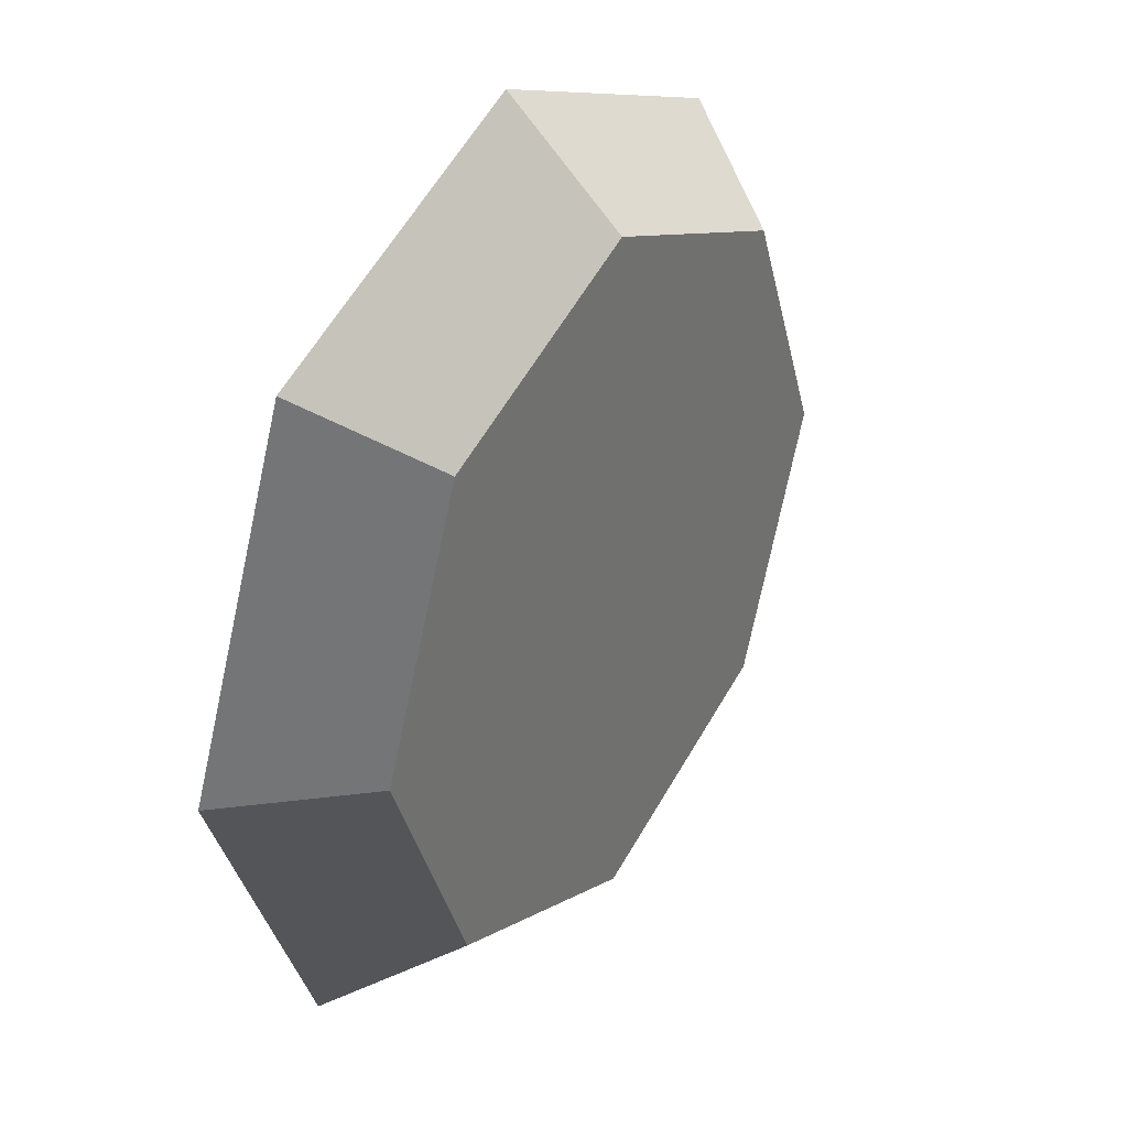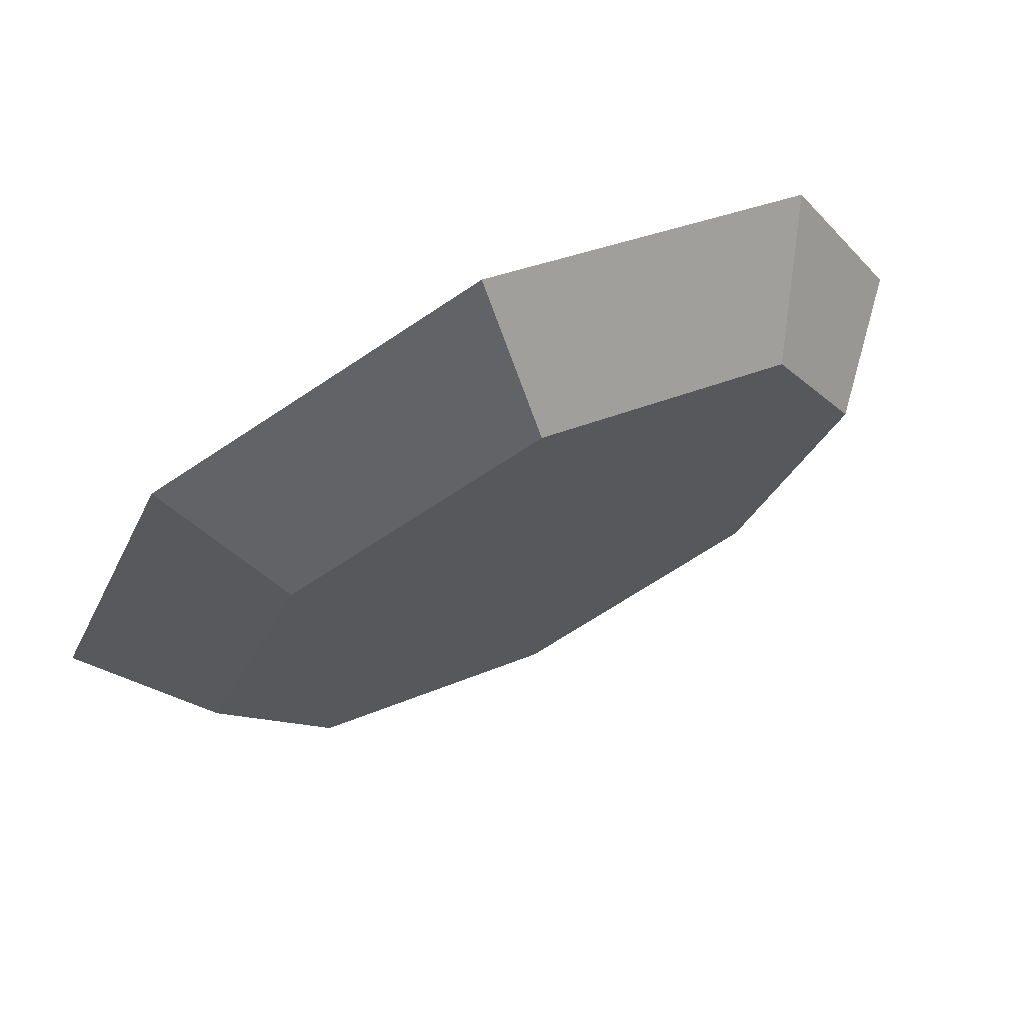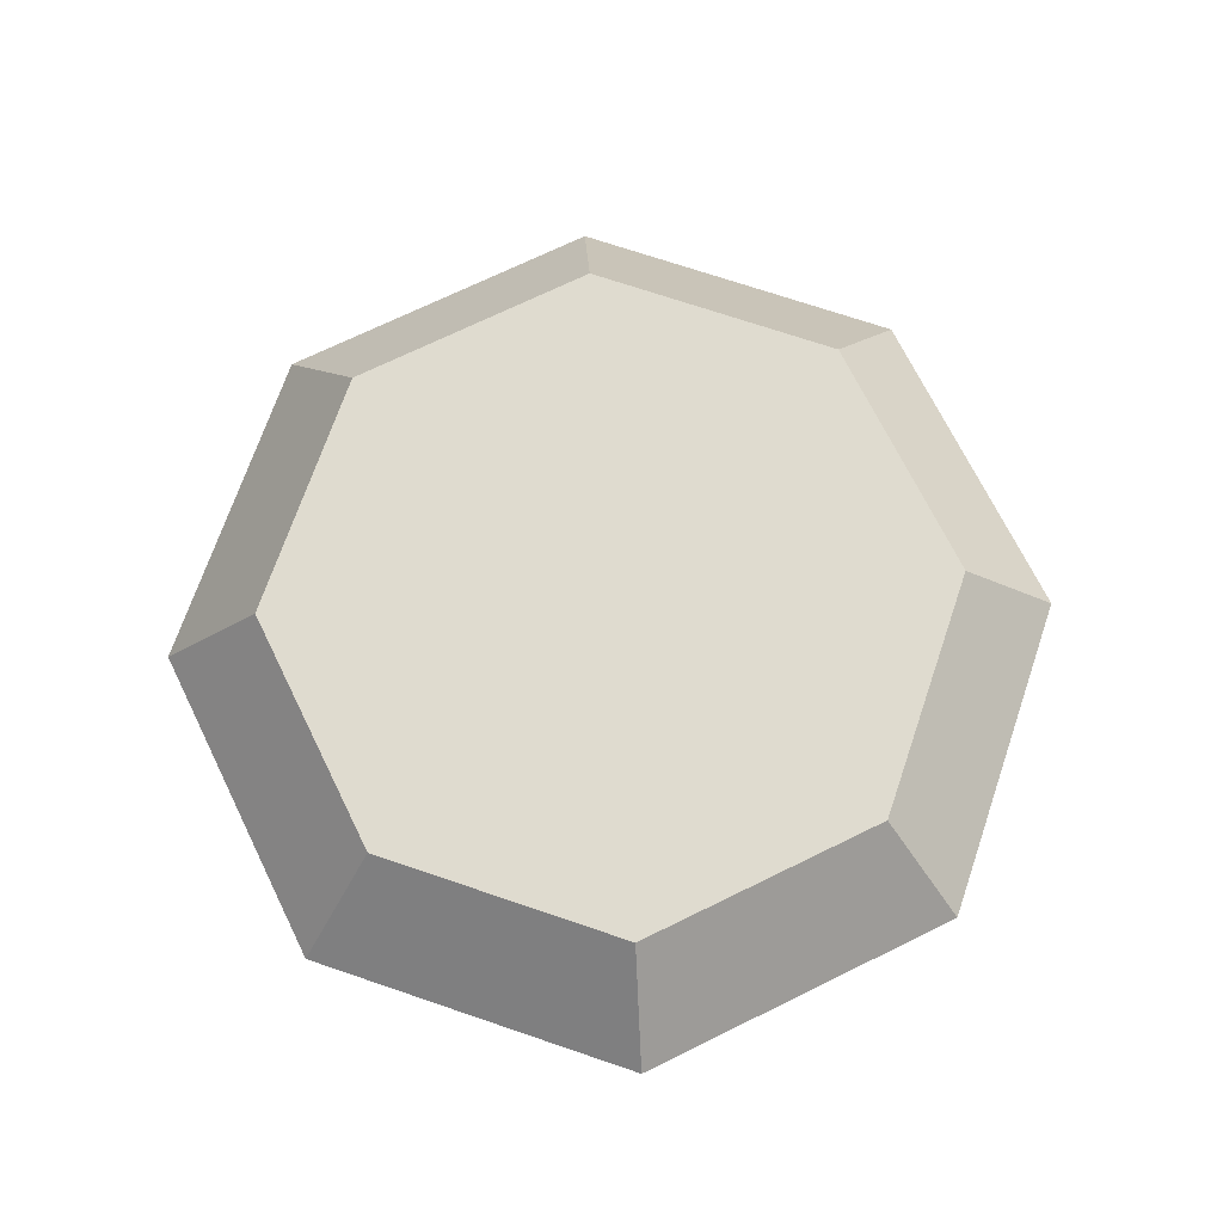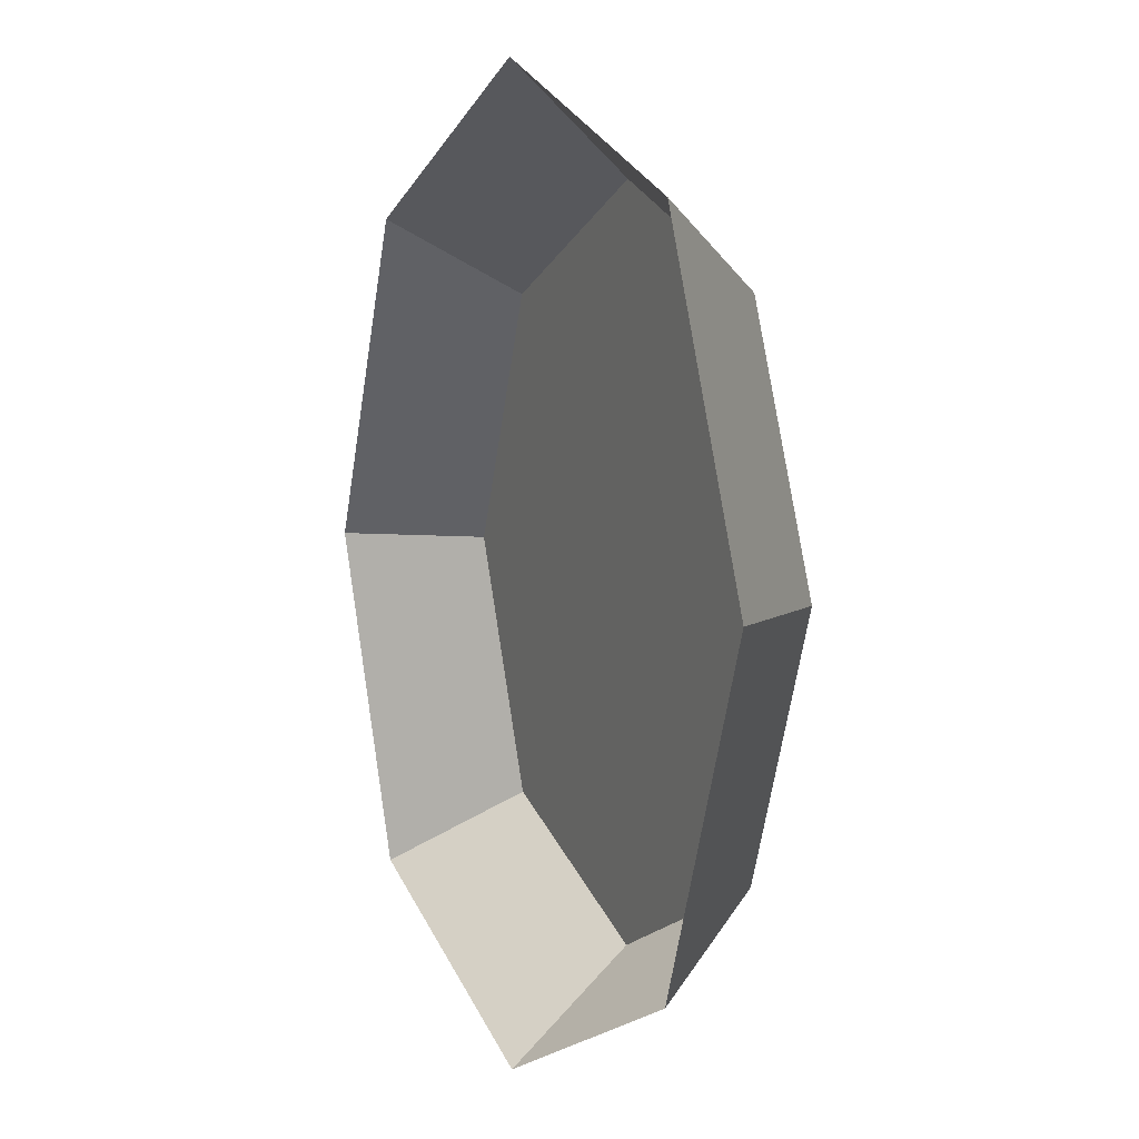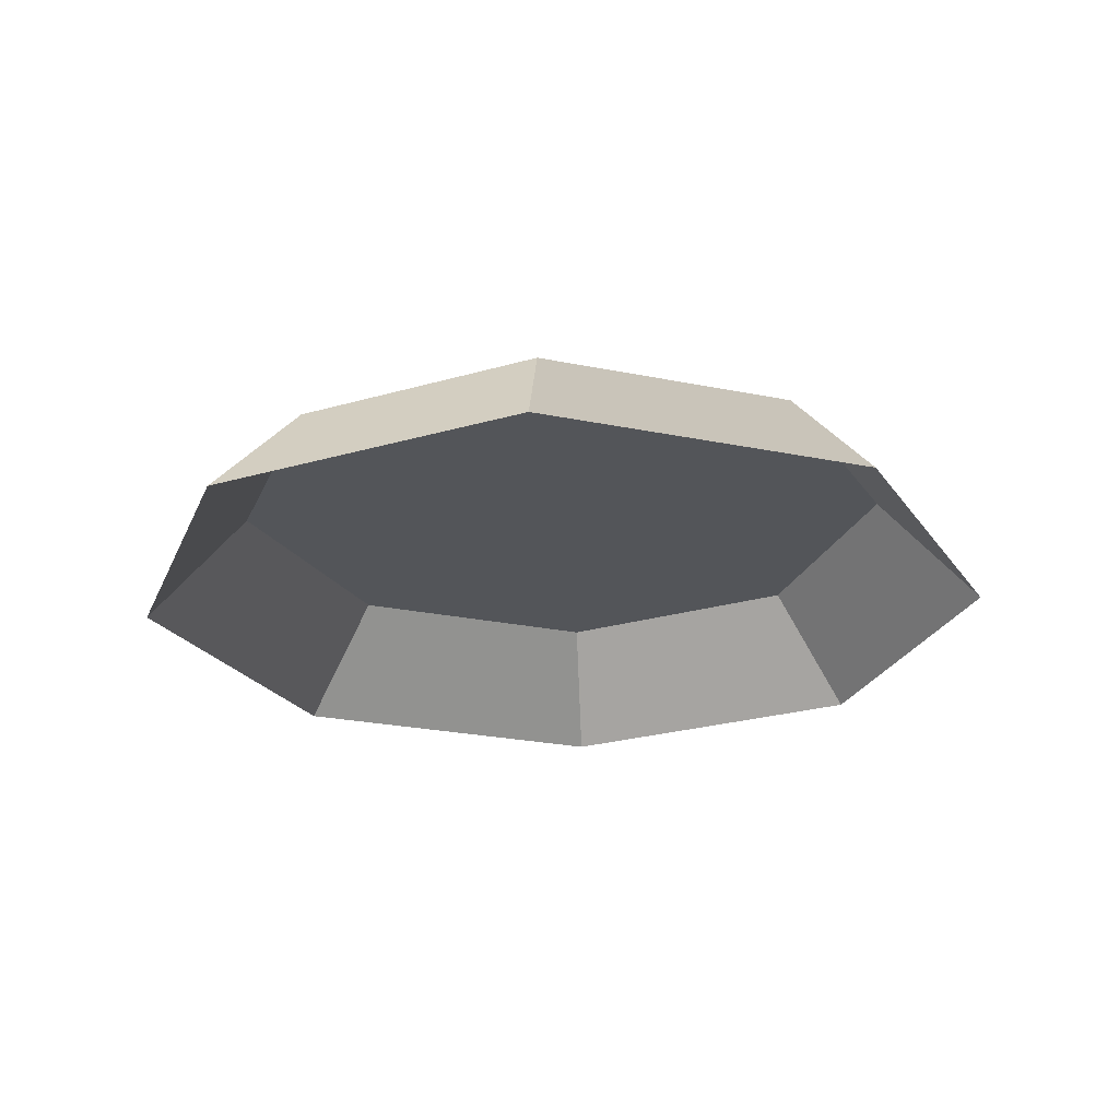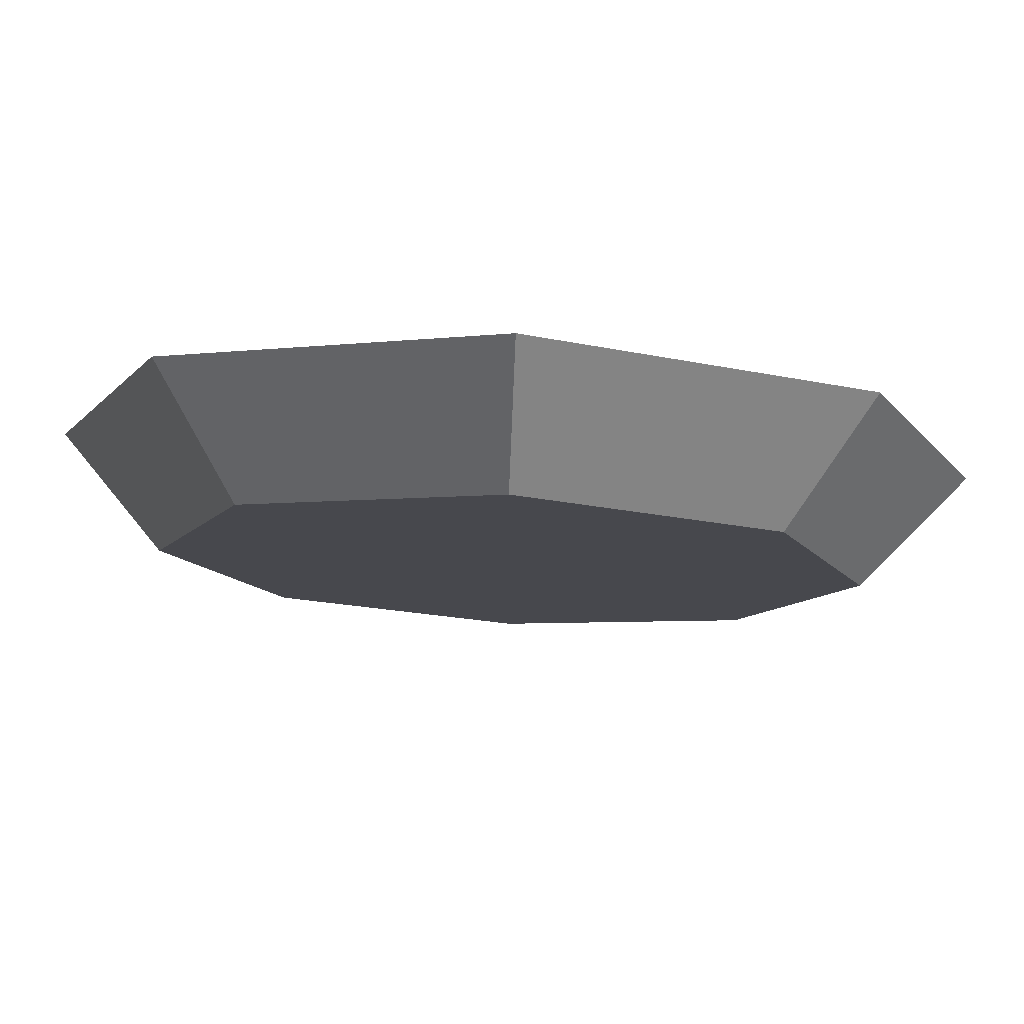
<metadata>
{"format":"obj","ext":"obj","renderer":"f3d","projection":"perspective","resolution":1024,"background":"white","views":[{"elev":34.5,"azim":122.8,"up":"+Z"},{"elev":71.3,"azim":153.5,"up":"+Z"},{"elev":70.5,"azim":41.3,"up":"+Y"},{"elev":5.6,"azim":66.4,"up":"+Z"},{"elev":-24.2,"azim":-131.5,"up":"+Y"},{"elev":78.3,"azim":-177.1,"up":"+Z"}]}
</metadata>
<code>
g P03
v -20 0.09635 -0.01071
v -10.9 5.134 10.89
v -15.41 5.134 -0.008259
v -14.15 0.09635 14.14
v -14.15 0.09635 14.14
v -0.008218 5.134 15.41
v -10.9 5.134 10.89
v -0.01068 0.09635 20
v -0.01068 0.09635 20
v 10.89 5.134 10.9
v -0.008218 5.134 15.41
v 14.14 0.09635 14.15
v 14.14 0.09635 14.15
v 15.41 5.134 0.008207
v 10.89 5.134 10.9
v 20 0.09635 0.01066
v 20 0.09635 0.01066
v 10.9 5.134 -10.89
v 15.41 5.134 0.008207
v 14.15 0.09635 -14.14
v 14.15 0.09635 -14.14
v 0.008239 5.134 -15.41
v 10.9 5.134 -10.89
v 0.0107 0.09635 -20
v 0.0107 0.09635 -20
v -10.89 5.134 -10.9
v 0.008239 5.134 -15.41
v -14.14 0.09635 -14.15
v -14.14 0.09635 -14.15
v -15.41 5.134 -0.008259
v -10.89 5.134 -10.9
v -20 0.09635 -0.01071
v 15.41 5.134 0.008207
v -0.008218 5.134 15.41
v 10.89 5.134 10.9
v 10.9 5.134 -10.89
v -10.9 5.134 10.89
v 0.008239 5.134 -15.41
v -10.89 5.134 -10.9
v -15.41 5.134 -0.008259
f 3 1 2
f 2 1 4
f 7 5 6
f 6 5 8
f 11 9 10
f 10 9 12
f 15 13 14
f 14 13 16
f 19 17 18
f 18 17 20
f 23 21 22
f 22 21 24
f 27 25 26
f 26 25 28
f 31 29 30
f 30 29 32
f 35 33 34
f 33 36 34
f 36 37 34
f 38 37 36
f 39 37 38
f 40 37 39

</code>
